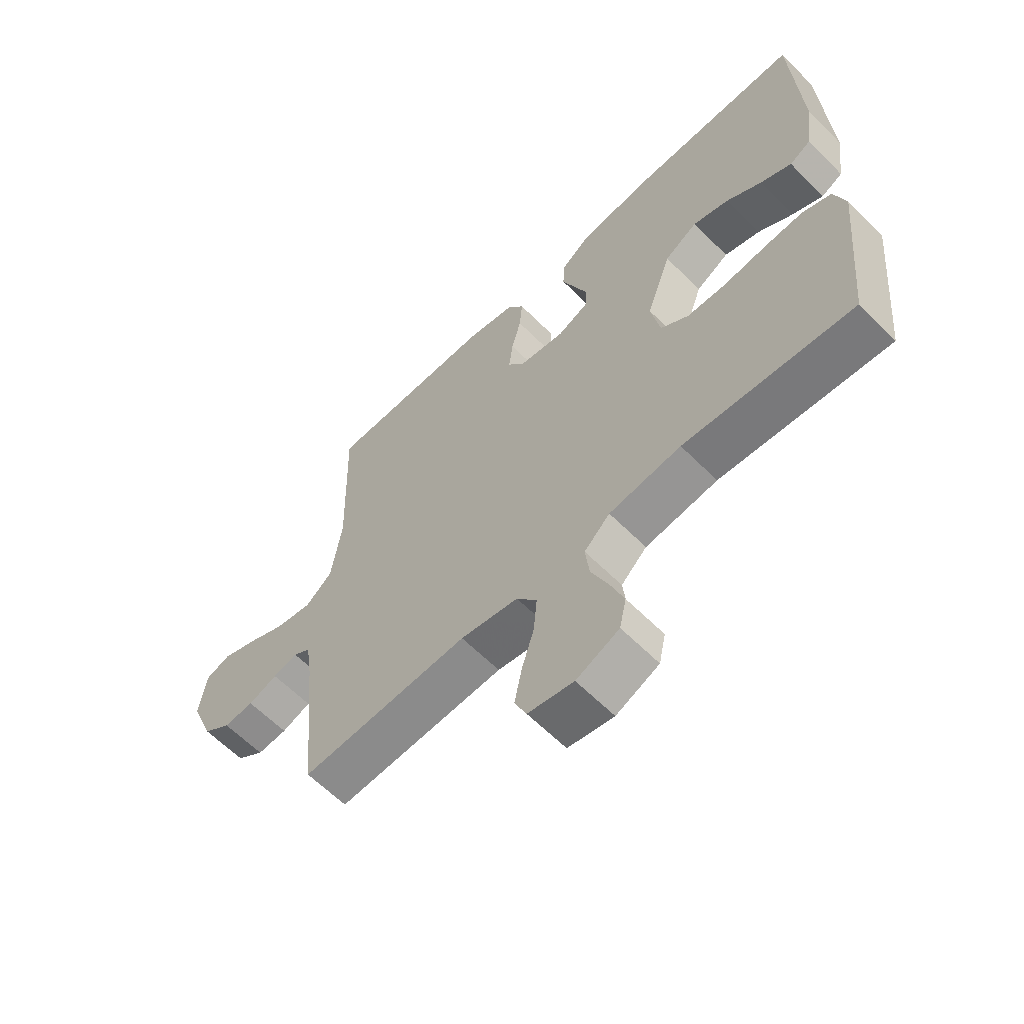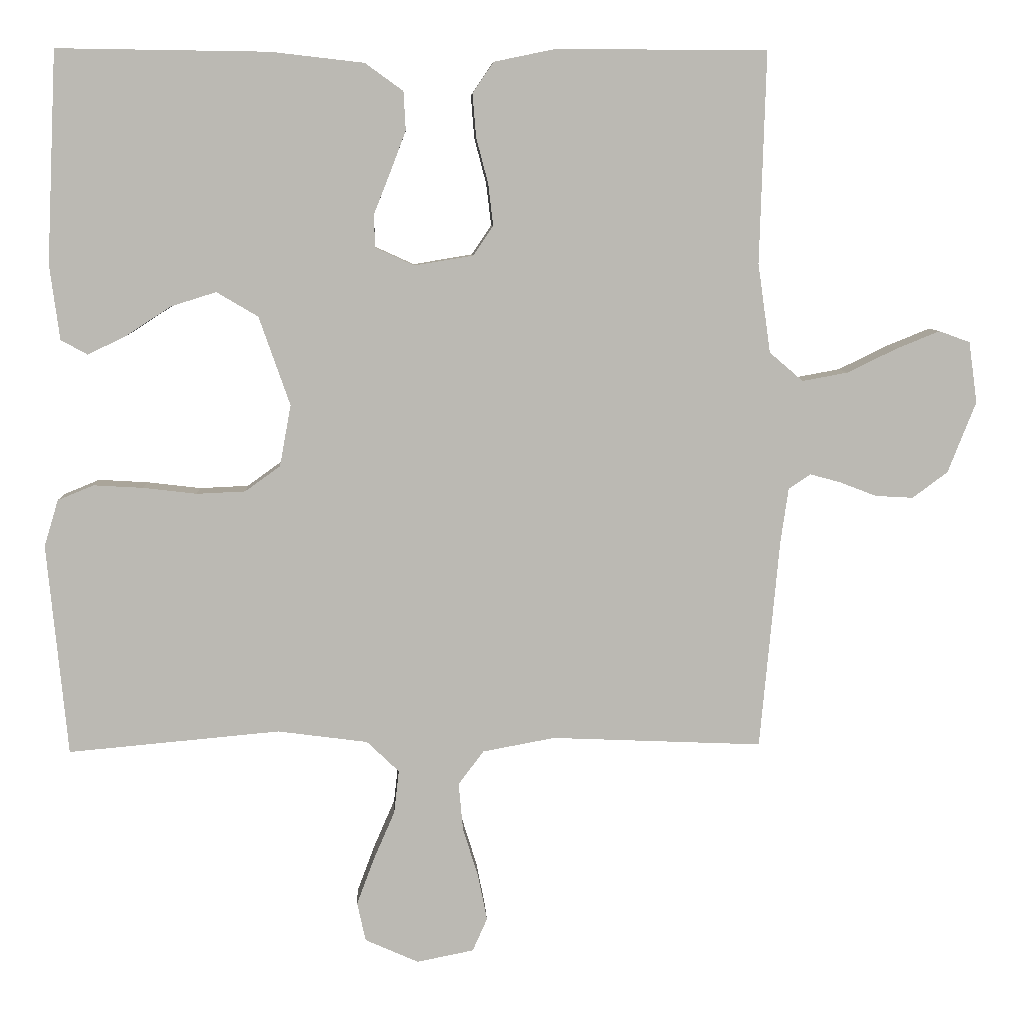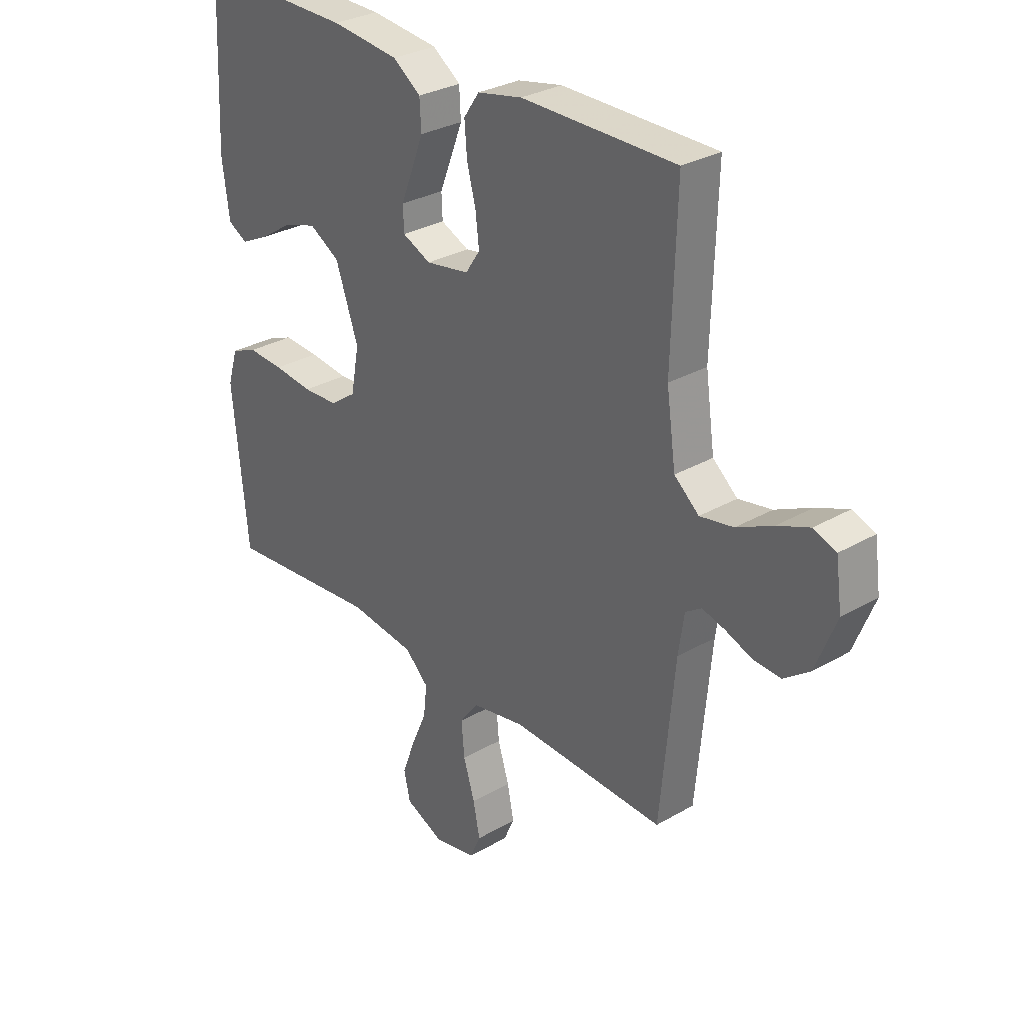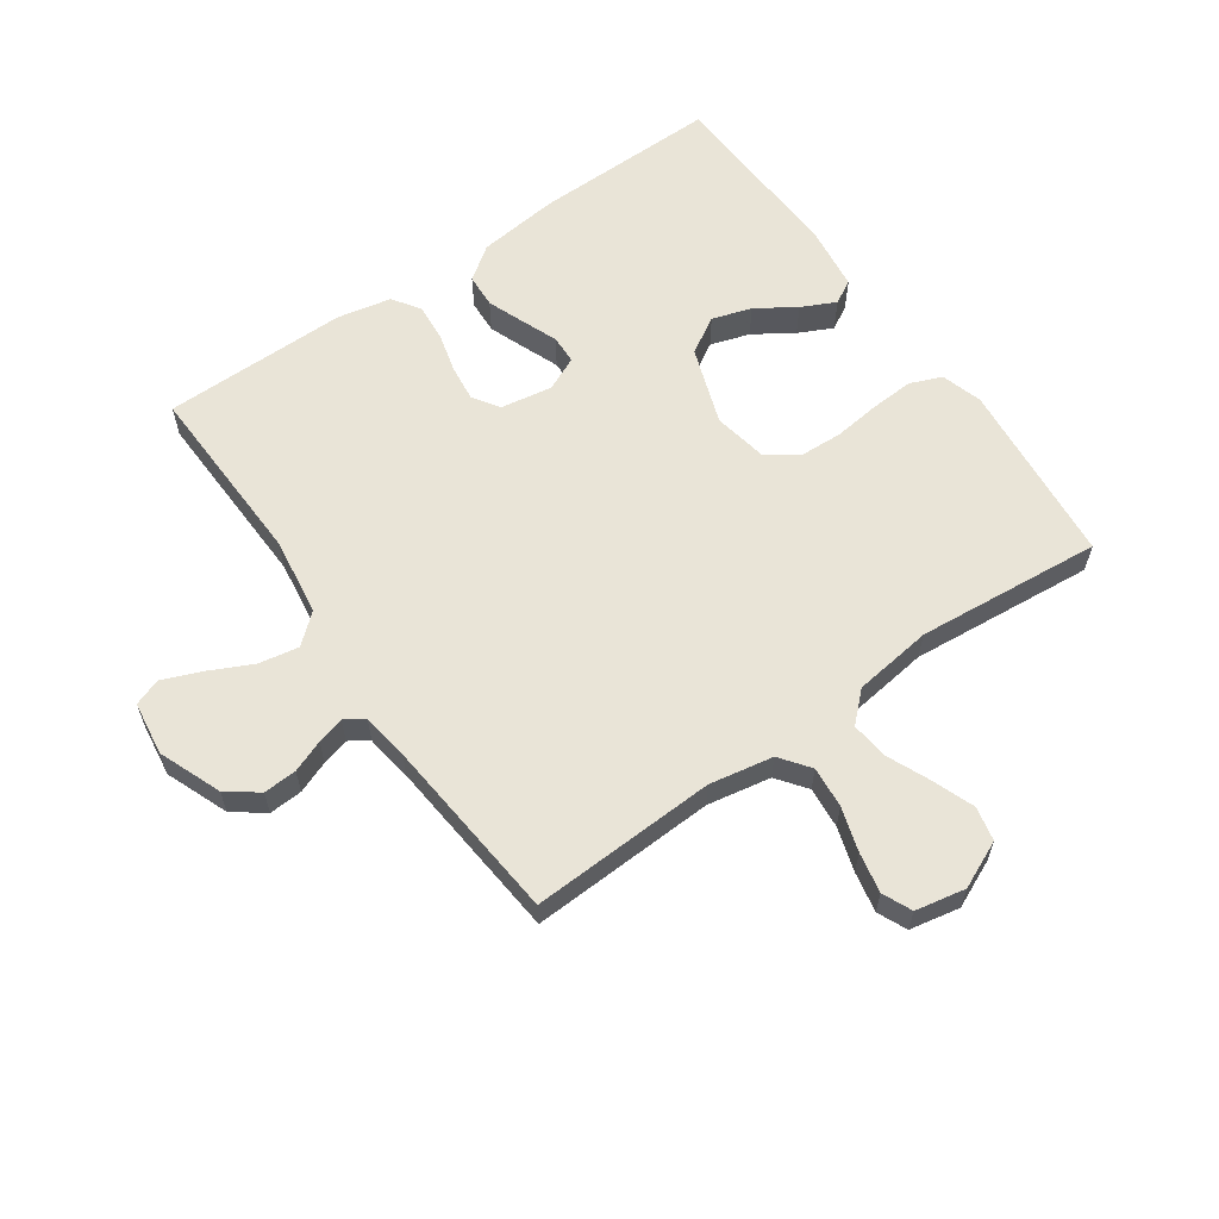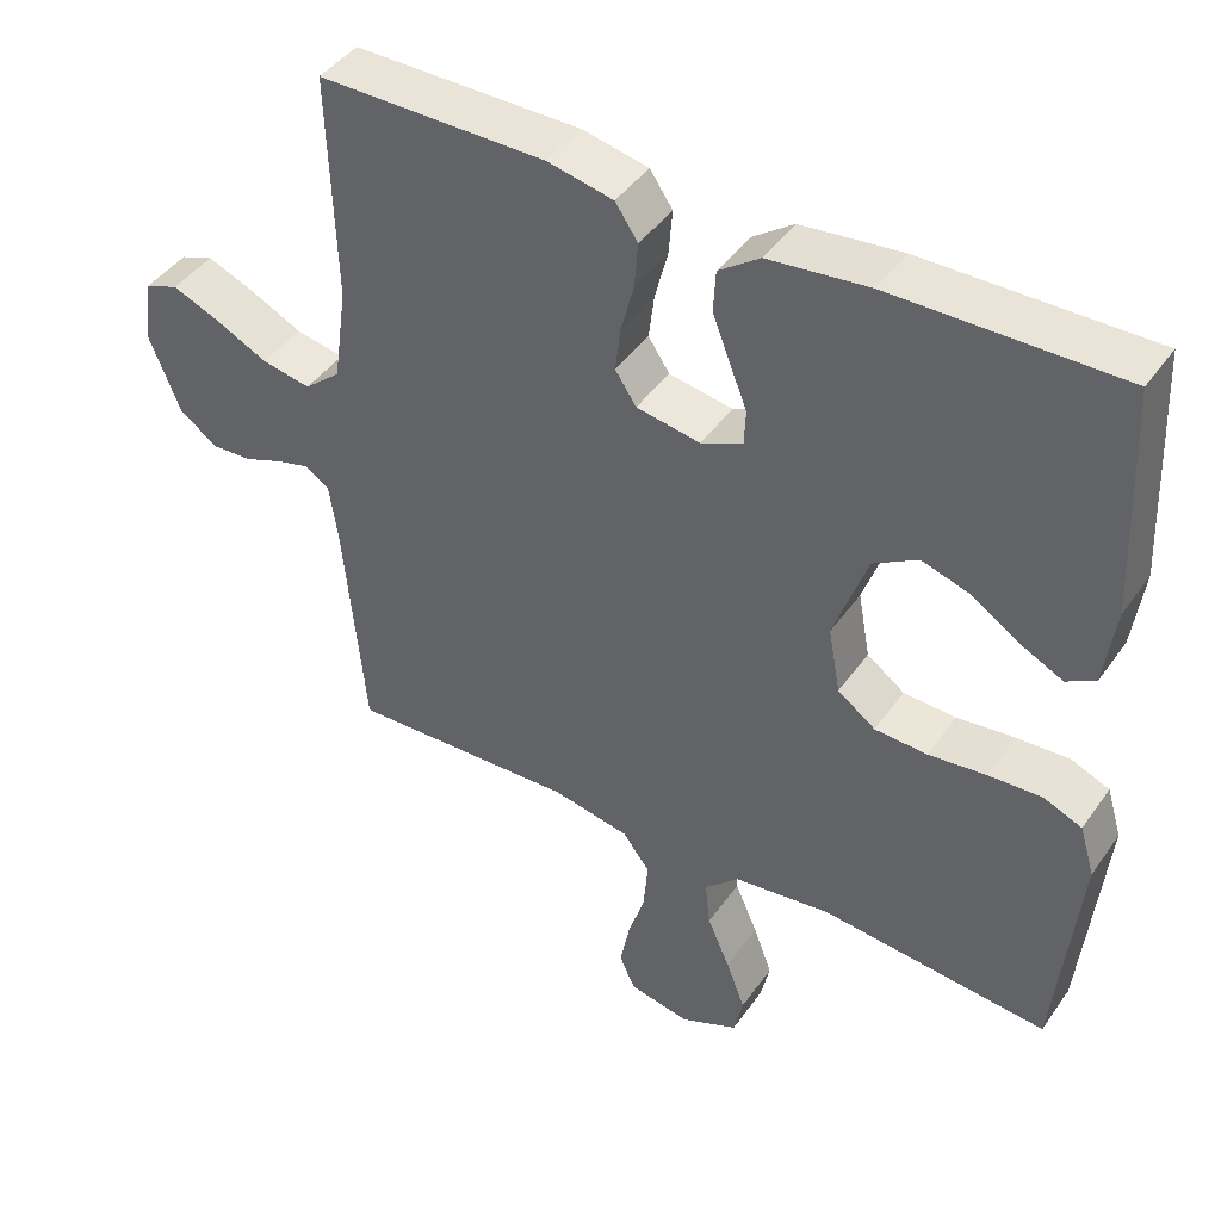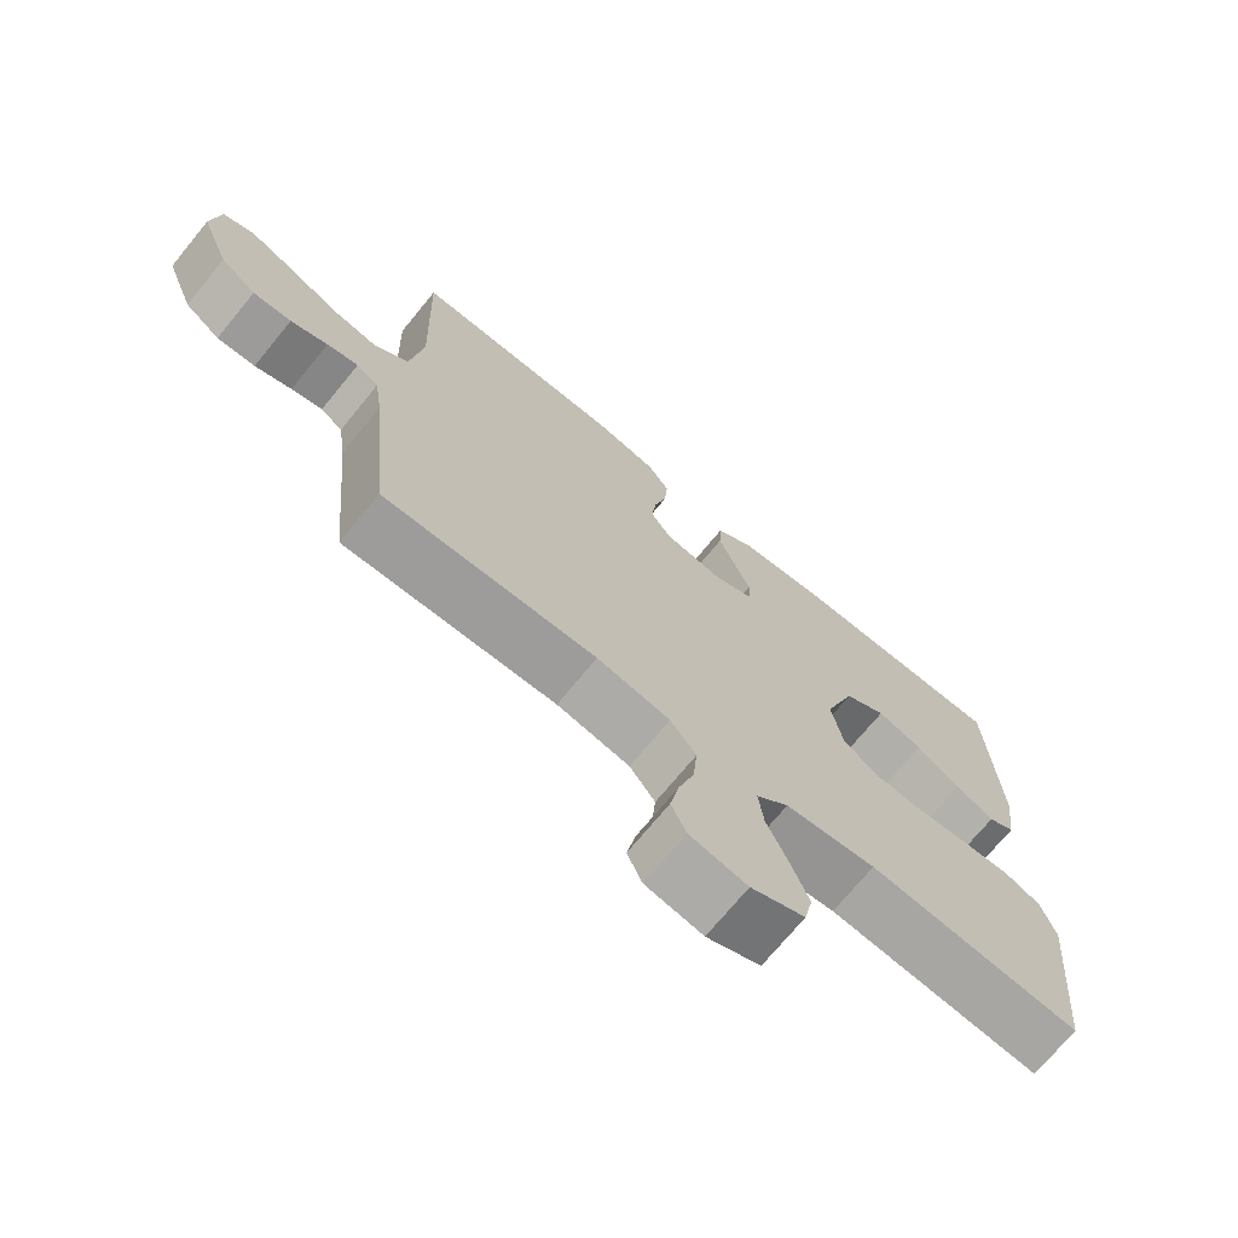
<metadata>
{"format":"obj","ext":"obj","renderer":"f3d","projection":"perspective","resolution":1024,"background":"white","views":[{"elev":-61.9,"azim":-135.4,"up":"+Z"},{"elev":7.2,"azim":-2.9,"up":"+Z"},{"elev":30.1,"azim":49.8,"up":"+Z"},{"elev":60.9,"azim":145.0,"up":"+Y"},{"elev":43.7,"azim":-147.4,"up":"+Z"},{"elev":-71.5,"azim":140.7,"up":"+Z"}]}
</metadata>
<code>
v 0.5 0.07 0.5
v 0.491 0.07 0.2
v 0.509 0.07 0.073
v 0.557 0.07 0.032
v 0.622 0.07 0.044
v 0.692 0.07 0.078
v 0.754 0.07 0.103
v 0.798 0.07 0.087
v 0.81 0.07 0
v 0.77 0.07 -0.101
v 0.72 0.07 -0.138
v 0.666 0.07 -0.135
v 0.614 0.07 -0.115
v 0.57 0.07 -0.103
v 0.539 0.07 -0.124
v 0.528 0.07 -0.2
v 0.5 0.07 -0.5
v 0.2 0.07 -0.487
v 0.097 0.07 -0.506
v 0.061 0.07 -0.554
v 0.067 0.07 -0.621
v 0.089 0.07 -0.692
v 0.102 0.07 -0.757
v 0.081 0.07 -0.804
v 0 0.07 -0.82
v -0.076 0.07 -0.786
v -0.088 0.07 -0.731
v -0.063 0.07 -0.664
v -0.033 0.07 -0.595
v -0.026 0.07 -0.534
v -0.072 0.07 -0.49
v -0.2 0.07 -0.473
v -0.5 0.07 -0.5
v -0.529 0.07 -0.2
v -0.509 0.07 -0.134
v -0.458 0.07 -0.113
v -0.388 0.07 -0.117
v -0.312 0.07 -0.126
v -0.243 0.07 -0.123
v -0.193 0.07 -0.087
v -0.177 0.07 0
v -0.221 0.07 0.126
v -0.28 0.07 0.161
v -0.344 0.07 0.141
v -0.407 0.07 0.1
v -0.462 0.07 0.073
v -0.5 0.07 0.094
v -0.514 0.07 0.2
v -0.5 0.07 0.5
v -0.2 0.07 0.496
v -0.068 0.07 0.481
v -0.014 0.07 0.442
v -0.011 0.07 0.387
v -0.034 0.07 0.327
v -0.057 0.07 0.269
v -0.055 0.07 0.223
v 0 0.07 0.198
v 0.084 0.07 0.212
v 0.112 0.07 0.254
v 0.105 0.07 0.313
v 0.088 0.07 0.378
v 0.083 0.07 0.439
v 0.113 0.07 0.483
v 0.2 0.07 0.501
v 0.5 0 0.5
v 0.491 0 0.2
v 0.509 0 0.073
v 0.557 0 0.032
v 0.622 0 0.044
v 0.692 0 0.078
v 0.754 0 0.103
v 0.798 0 0.087
v 0.81 0 0
v 0.77 0 -0.101
v 0.72 0 -0.138
v 0.666 0 -0.135
v 0.614 0 -0.115
v 0.57 0 -0.103
v 0.539 0 -0.124
v 0.528 0 -0.2
v 0.5 0 -0.5
v 0.2 0 -0.487
v 0.097 0 -0.506
v 0.061 0 -0.554
v 0.067 0 -0.621
v 0.089 0 -0.692
v 0.102 0 -0.757
v 0.081 0 -0.804
v 0 0 -0.82
v -0.076 0 -0.786
v -0.088 0 -0.731
v -0.063 0 -0.664
v -0.033 0 -0.595
v -0.026 0 -0.534
v -0.072 0 -0.49
v -0.2 0 -0.473
v -0.5 0 -0.5
v -0.529 0 -0.2
v -0.509 0 -0.134
v -0.458 0 -0.113
v -0.388 0 -0.117
v -0.312 0 -0.126
v -0.243 0 -0.123
v -0.193 0 -0.087
v -0.177 0 0
v -0.221 0 0.126
v -0.28 0 0.161
v -0.344 0 0.141
v -0.407 0 0.1
v -0.462 0 0.073
v -0.5 0 0.094
v -0.514 0 0.2
v -0.5 0 0.5
v -0.2 0 0.496
v -0.068 0 0.481
v -0.014 0 0.442
v -0.011 0 0.387
v -0.034 0 0.327
v -0.057 0 0.269
v -0.055 0 0.223
v 0 0 0.198
v 0.084 0 0.212
v 0.112 0 0.254
v 0.105 0 0.313
v 0.088 0 0.378
v 0.083 0 0.439
v 0.113 0 0.483
v 0.2 0 0.501
f 63 64 1 2
f 60 61 62 63
f 59 60 63 2
f 58 59 2 3
f 57 58 3 4
f 52 53 54 55
f 50 51 52 55
f 50 55 56
f 49 50 56
f 48 49 56
f 44 45 46 47
f 43 44 47 48
f 35 36 37 38
f 33 34 35 38
f 32 33 38 39
f 31 32 39 40
f 26 27 28 29
f 24 25 26 29
f 24 29 30
f 21 22 23 24
f 20 21 24 30
f 19 20 30 31
f 16 17 18
f 15 16 18 19
f 10 11 12 13
f 10 13 14
f 9 10 14
f 8 9 14
f 5 6 7 8
f 5 8 14 15
f 43 48 56 57
f 42 43 57 4
f 41 42 4
f 40 41 4
f 31 40 4
f 15 19 31
f 4 5 15 31
f 66 65 128 127
f 127 126 125 124
f 66 127 124 123
f 67 66 123 122
f 68 67 122 121
f 119 118 117 116
f 119 116 115 114
f 120 119 114
f 120 114 113
f 120 113 112
f 111 110 109 108
f 112 111 108 107
f 102 101 100 99
f 102 99 98 97
f 103 102 97 96
f 104 103 96 95
f 93 92 91 90
f 93 90 89 88
f 94 93 88
f 88 87 86 85
f 94 88 85 84
f 95 94 84 83
f 82 81 80
f 83 82 80 79
f 77 76 75 74
f 78 77 74
f 78 74 73
f 78 73 72
f 72 71 70 69
f 79 78 72 69
f 121 120 112 107
f 68 121 107 106
f 68 106 105
f 68 105 104
f 68 104 95
f 95 83 79
f 95 79 69 68
f 1 65 66 2
f 2 66 67 3
f 3 67 68 4
f 4 68 69 5
f 5 69 70 6
f 6 70 71 7
f 7 71 72 8
f 8 72 73 9
f 9 73 74 10
f 10 74 75 11
f 11 75 76 12
f 12 76 77 13
f 13 77 78 14
f 14 78 79 15
f 15 79 80 16
f 16 80 81 17
f 17 81 82 18
f 18 82 83 19
f 19 83 84 20
f 20 84 85 21
f 21 85 86 22
f 22 86 87 23
f 23 87 88 24
f 24 88 89 25
f 25 89 90 26
f 26 90 91 27
f 27 91 92 28
f 28 92 93 29
f 29 93 94 30
f 30 94 95 31
f 31 95 96 32
f 32 96 97 33
f 33 97 98 34
f 34 98 99 35
f 35 99 100 36
f 36 100 101 37
f 37 101 102 38
f 38 102 103 39
f 39 103 104 40
f 40 104 105 41
f 41 105 106 42
f 42 106 107 43
f 43 107 108 44
f 44 108 109 45
f 45 109 110 46
f 46 110 111 47
f 47 111 112 48
f 48 112 113 49
f 49 113 114 50
f 50 114 115 51
f 51 115 116 52
f 52 116 117 53
f 53 117 118 54
f 54 118 119 55
f 55 119 120 56
f 56 120 121 57
f 57 121 122 58
f 58 122 123 59
f 59 123 124 60
f 60 124 125 61
f 61 125 126 62
f 62 126 127 63
f 63 127 128 64
f 64 128 65 1

</code>
